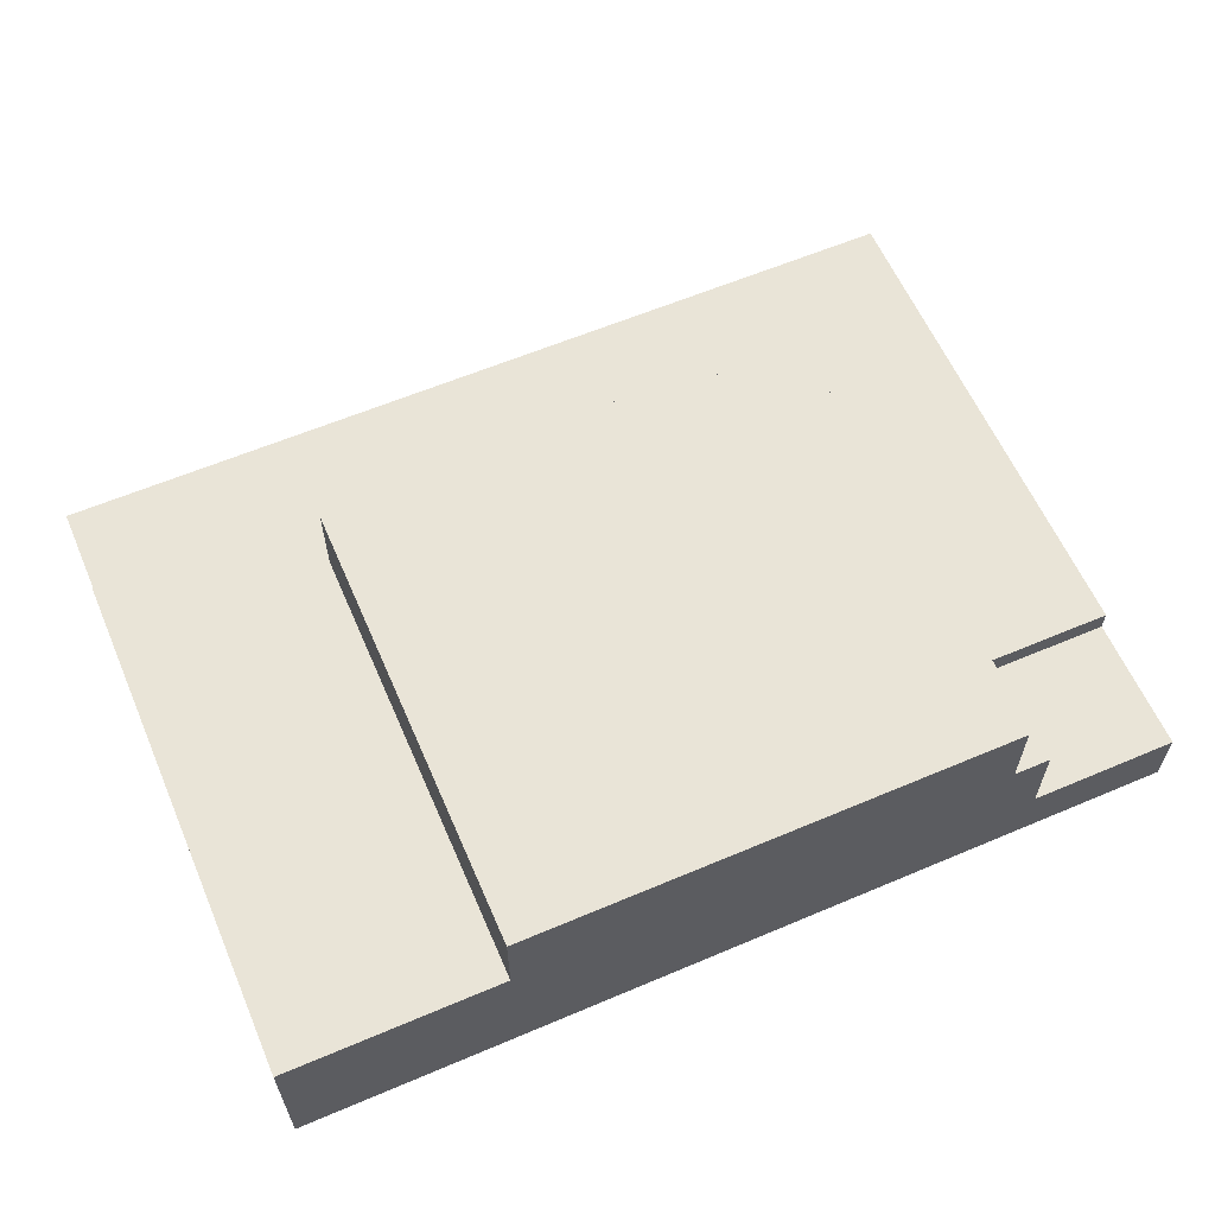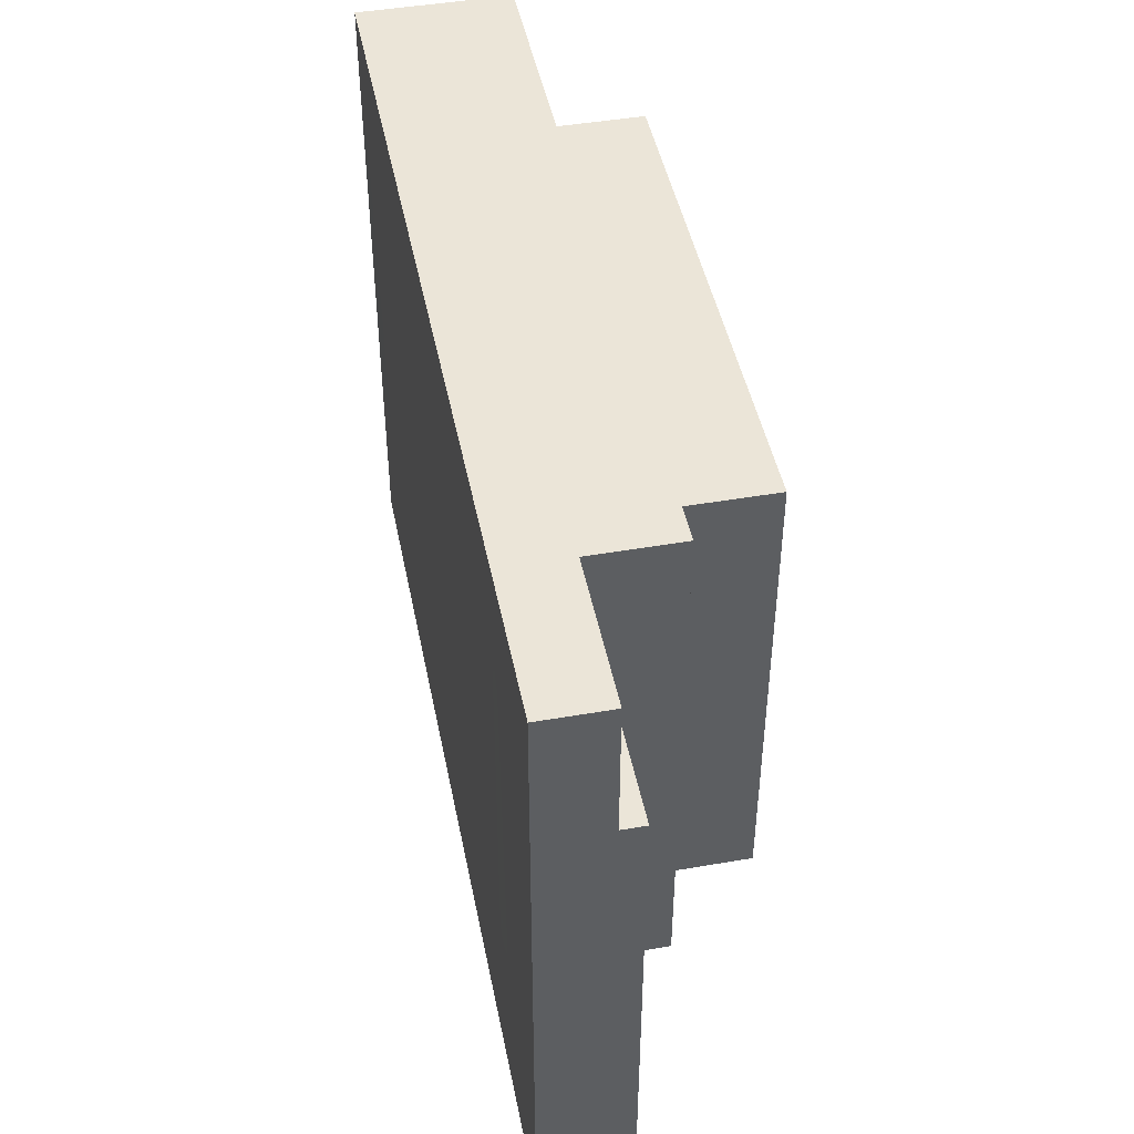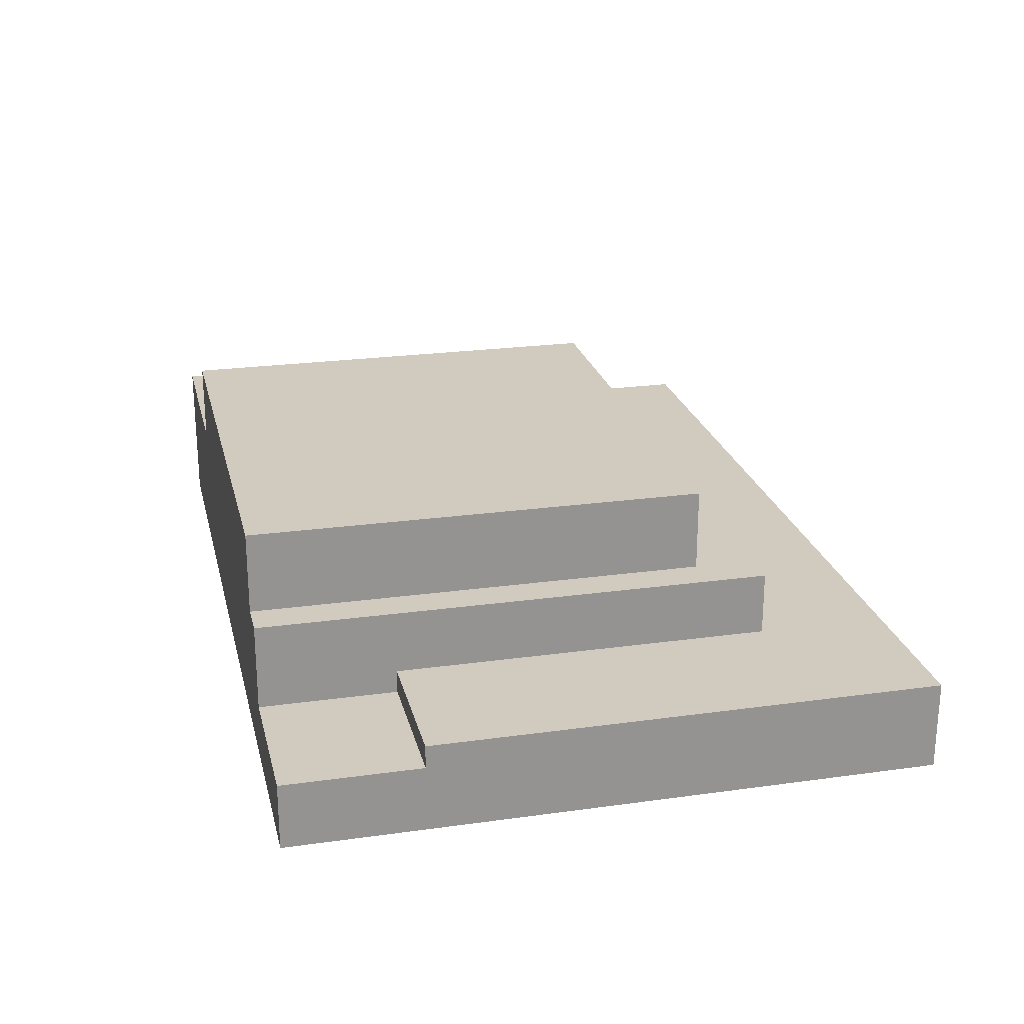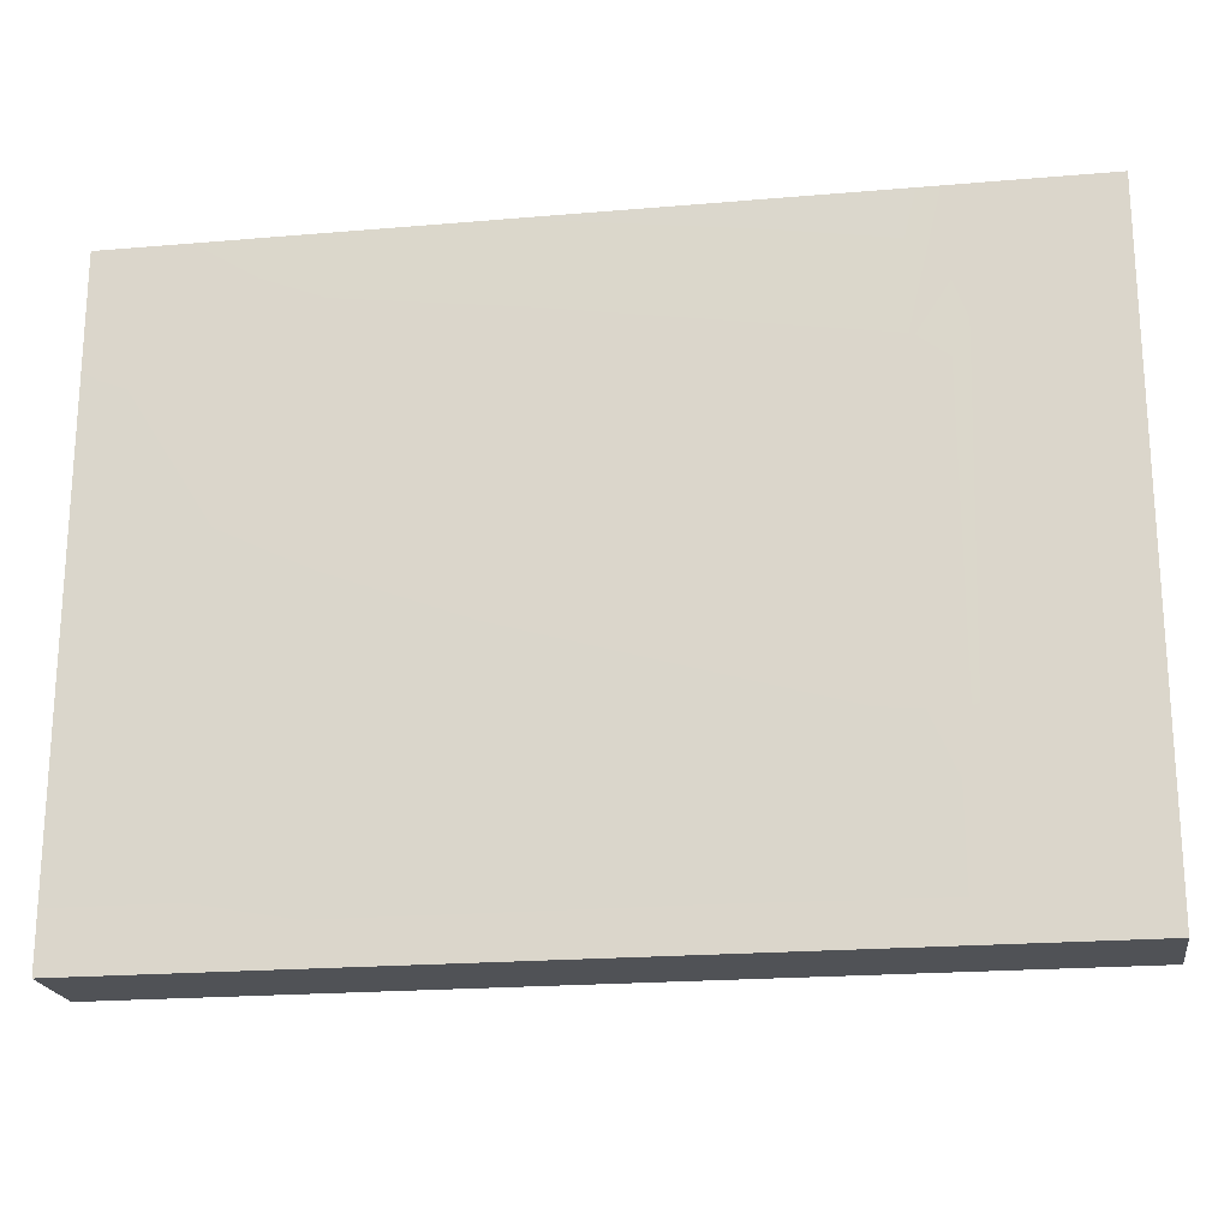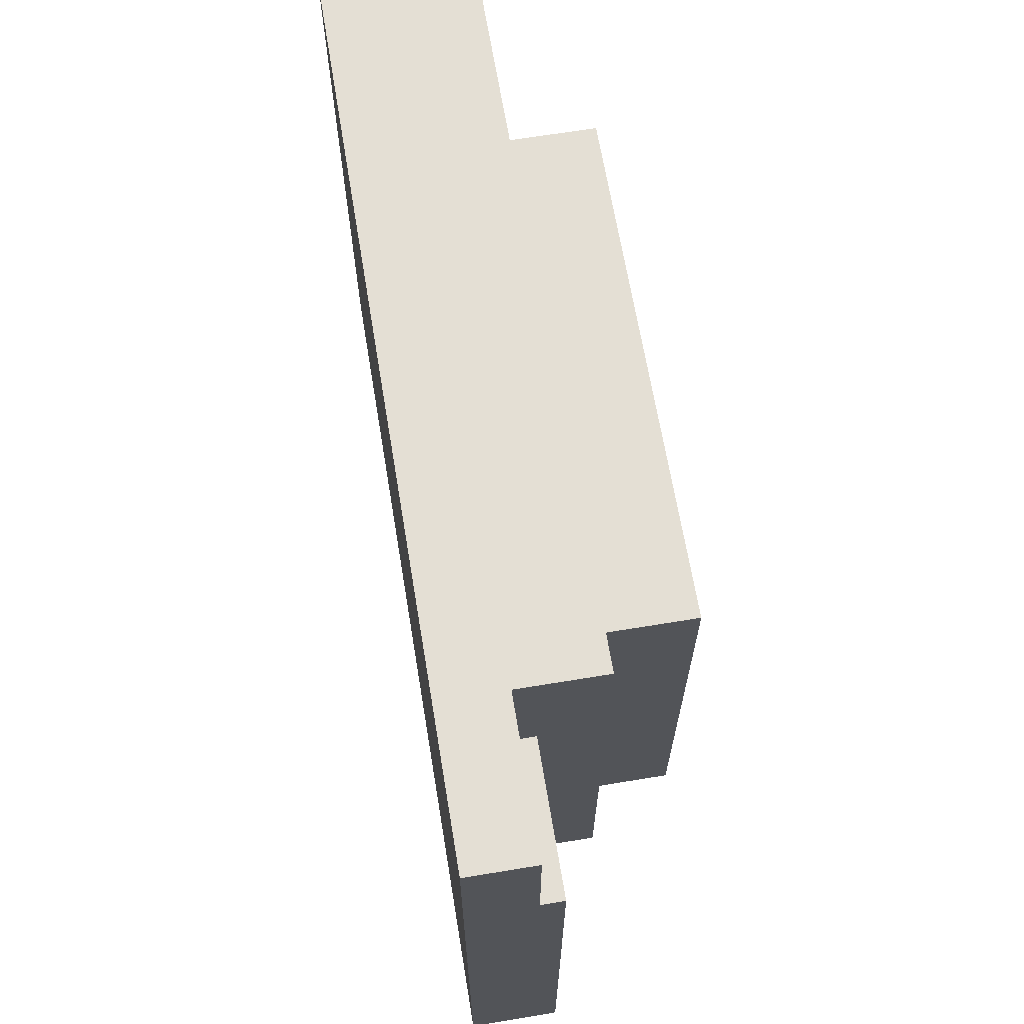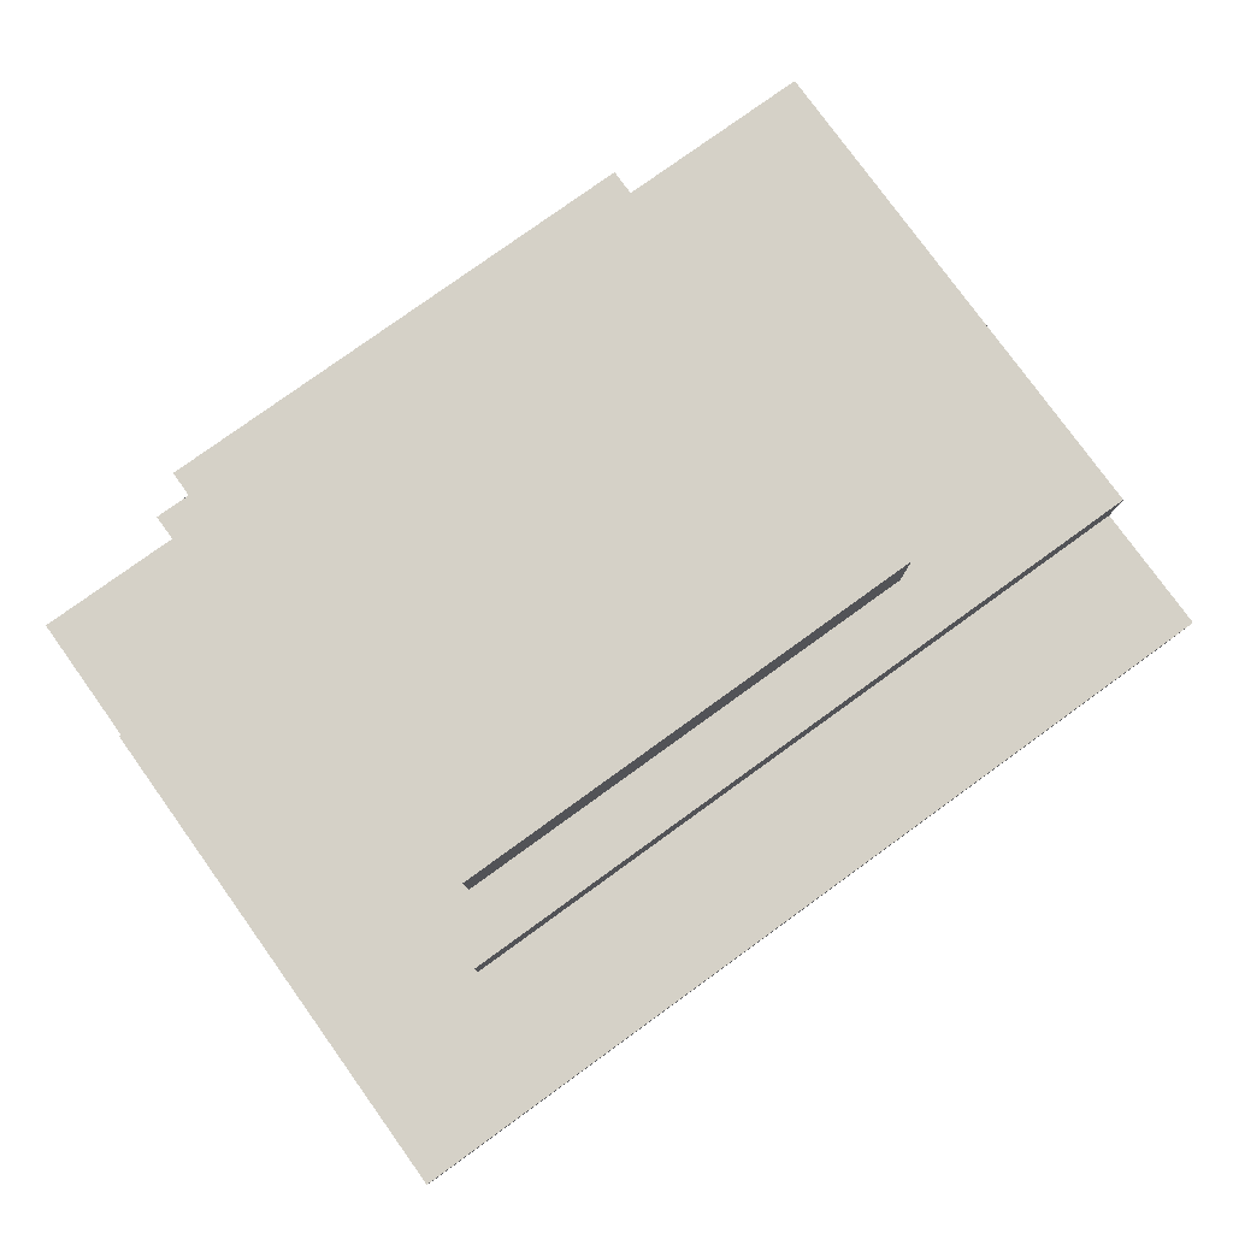
<metadata>
{"format":"obj","ext":"obj","renderer":"f3d","projection":"perspective","resolution":1024,"background":"white","views":[{"elev":60.8,"azim":-23.4,"up":"+Y"},{"elev":46.0,"azim":78.8,"up":"+Z"},{"elev":23.4,"azim":76.8,"up":"+Y"},{"elev":-20.6,"azim":8.8,"up":"+Z"},{"elev":66.3,"azim":80.6,"up":"+Z"},{"elev":79.1,"azim":144.2,"up":"+Y"}]}
</metadata>
<code>
g default
v 40.94 -0.7544 174.2
v -106.3 -0.7544 174.2
v 40.94 9.789 174.2
v -106.3 9.789 174.2
v 40.94 10.15 280.7
v -106.3 9.789 280.7
v 40.94 -0.7544 280.7
v -106.3 -0.7544 280.7
v 40.94 9.789 195.6
v -106.3 9.789 195.6
v -106.3 -0.7544 195.6
v 40.94 -0.7544 195.6
v 16.39 -0.7544 174.2
v 16.39 -0.7544 195.6
v 16.39 -0.7544 280.7
v 16.39 10.15 280.7
v 16.39 9.789 174.2
v 10.34 -0.7544 195.6
v 10.34 -0.7544 174.2
v 10.34 9.789 174.2
v 10.34 9.789 280.7
v 10.34 -0.7544 280.7
v -70.72 -0.7544 195.6
v -70.72 -0.7544 174.2
v -70.72 9.789 174.2
v -70.72 9.789 280.7
v -70.72 -0.7544 280.7
v 40.94 -0.7544 205.7
v 16.39 -0.7544 205.7
v 10.34 -0.9594 205.7
v -70.72 -0.9594 205.7
v -106.3 -0.7544 205.7
v -106.3 9.789 205.7
v 40.94 9.789 205.7
v 40.94 -0.7544 258.1
v 16.39 -0.7544 258.1
v 10.34 -0.9594 258.1
v -70.72 -0.9594 258.1
v -106.3 -0.7544 258.1
v -106.3 9.789 258.1
v 16.39 10.15 258.1
v 40.94 10.15 258.1
v 16.39 13.92 205.7
v 16.39 13.92 195.6
v 10.34 13.92 195.6
v 16.39 13.92 174.2
v 10.34 13.92 174.2
v 40.94 13.92 195.6
v 40.94 13.92 205.7
v 40.94 13.92 174.2
v -70.72 13.92 174.2
v -70.72 13.92 195.6
v -106.3 13.92 174.2
v -106.3 13.92 195.6
v -106.3 13.56 205.7
v -106.3 13.56 258.1
v 16.39 13.92 258.1
v 40.94 13.92 258.1
v -70.72 13.56 280.7
v -106.3 13.56 280.7
v 10.34 13.56 280.7
v 16.39 13.56 280.7
v 10.34 24.32 205.7
v 16.39 24.32 205.7
v 16.39 24.32 195.6
v 10.34 24.32 195.6
v -70.72 24.32 205.7
v -70.72 24.32 195.6
v -106.3 24.32 205.7
v -106.3 24.32 195.6
v -106.3 24.32 258.1
v -70.72 24.32 258.1
v 10.34 24.32 258.1
v 16.39 24.32 258.1
v -70.72 24.32 280.7
v -106.3 24.32 280.7
v 10.34 24.32 280.7
v 16.39 24.32 280.7
v -70.72 37.67 258.1
v 10.34 37.67 258.1
v 10.34 37.67 205.7
v -70.72 37.67 205.7
v 10.34 37.67 280.7
v -70.72 37.67 280.7
g Mountain2 polySurface23
f 17 13 19 20
f 63 64 65 66
f 15 16 21 22
f 14 29 30 18
f 10 11 32 33
f 34 28 12 9
f 44 46 47 45
f 2 11 10 4
f 13 14 18 19
f 9 12 1 3
f 12 14 13 1
f 28 29 14 12
f 5 16 15 7
f 48 44 43 49
f 50 46 44 48
f 1 13 17 3
f 19 18 23 24
f 20 19 24 25
f 45 47 51 52
f 67 63 66 68
f 22 21 26 27
f 18 30 31 23
f 24 23 11 2
f 25 24 2 4
f 52 51 53 54
f 69 67 68 70
f 27 26 6 8
f 23 31 32 11
f 35 36 29 28
f 30 29 36 37
f 31 30 37 38
f 32 31 38 39
f 33 32 39 40
f 71 72 67 69
f 79 80 81 82
f 73 74 64 63
f 49 43 57 58
f 42 35 28 34
f 7 15 36 35
f 37 36 15 22
f 38 37 22 27
f 39 38 27 8
f 40 39 8 6
f 75 72 71 76
f 83 80 79 84
f 78 74 73 77
f 42 41 16 5
f 7 35 42 5
f 17 20 47 46
f 34 9 48 49
f 3 17 46 50
f 9 3 50 48
f 20 25 51 47
f 25 4 53 51
f 4 10 54 53
f 10 33 55 54
f 33 40 56 55
f 41 42 58 57
f 42 34 49 58
f 40 6 60 56
f 6 26 59 60
f 26 21 61 59
f 16 41 57 62
f 21 16 62 61
f 43 44 65 64
f 44 45 66 65
f 45 52 68 66
f 52 54 70 68
f 54 55 69 70
f 55 56 71 69
f 57 43 64 74
f 56 60 76 71
f 60 59 75 76
f 59 61 77 75
f 62 57 74 78
f 61 62 78 77
f 73 63 81 80
f 63 67 82 81
f 67 72 79 82
f 77 73 80 83
f 72 75 84 79
f 75 77 83 84

</code>
